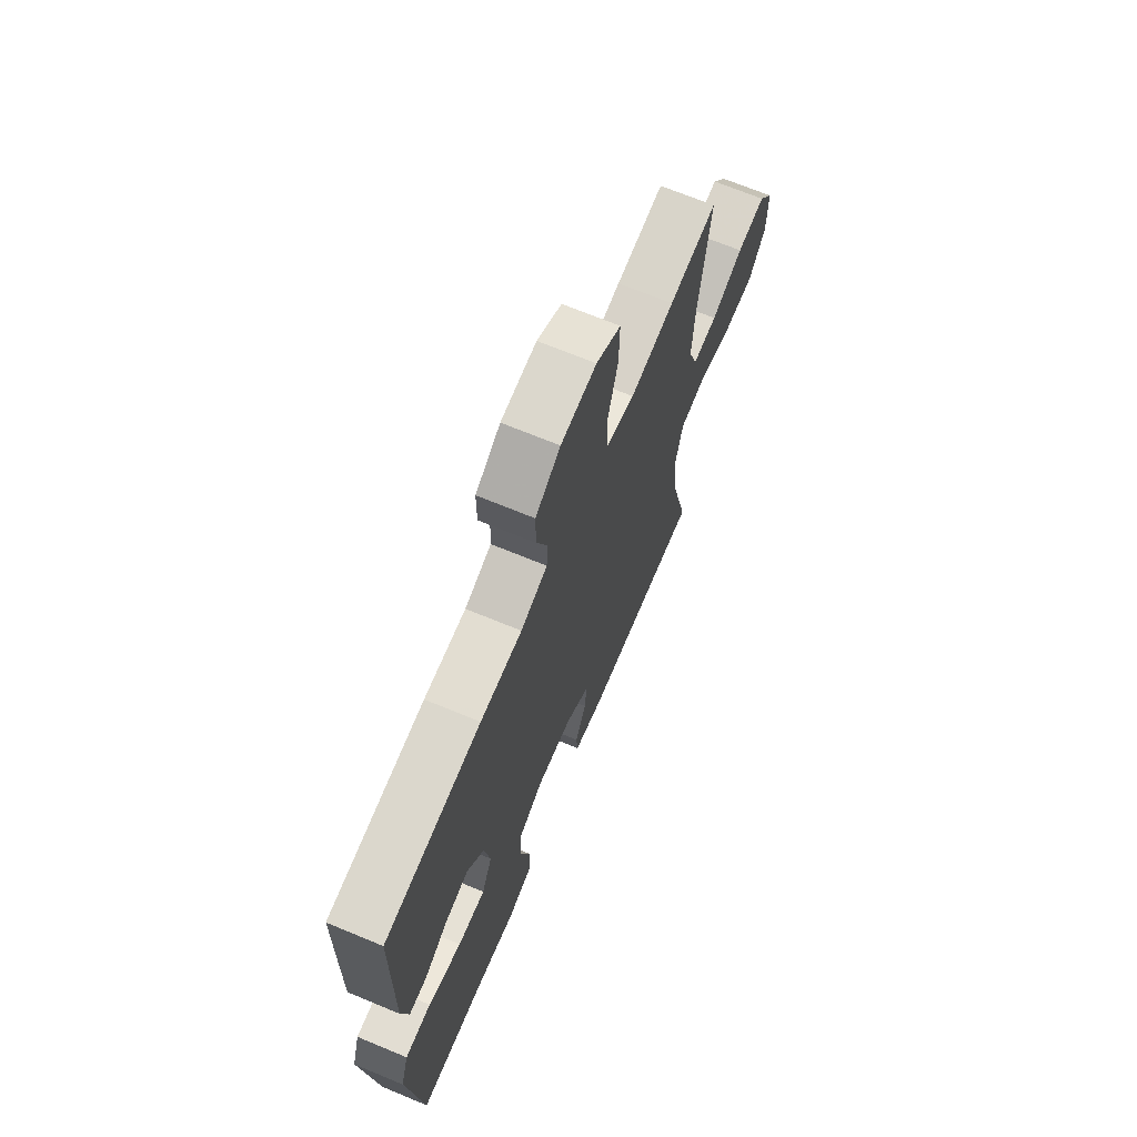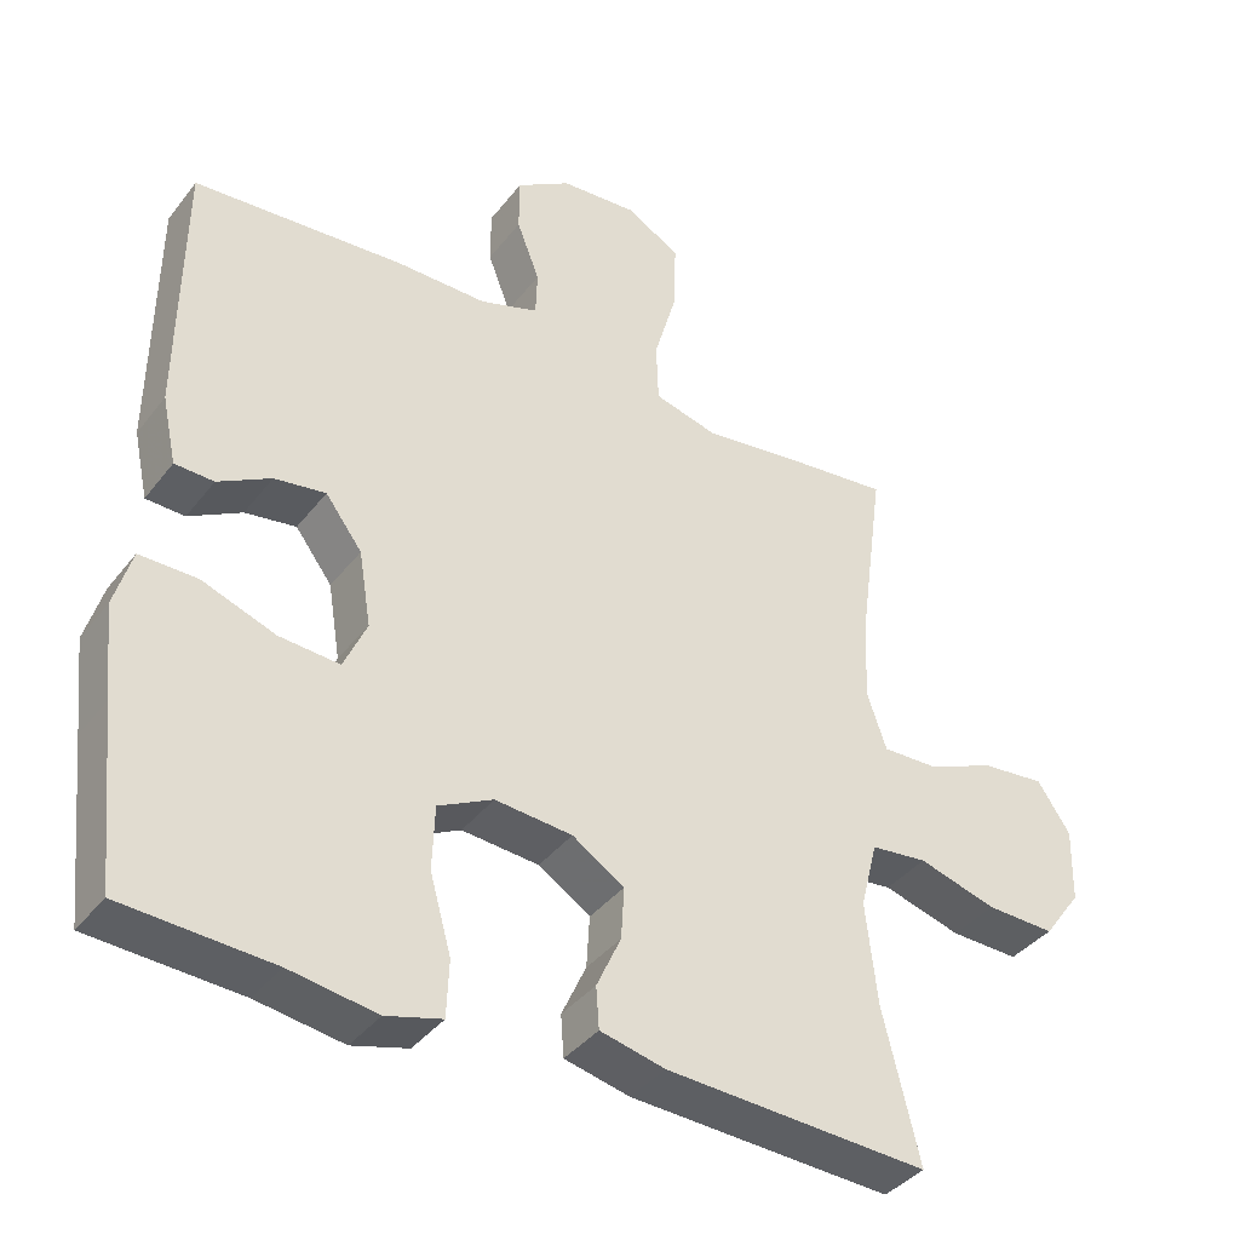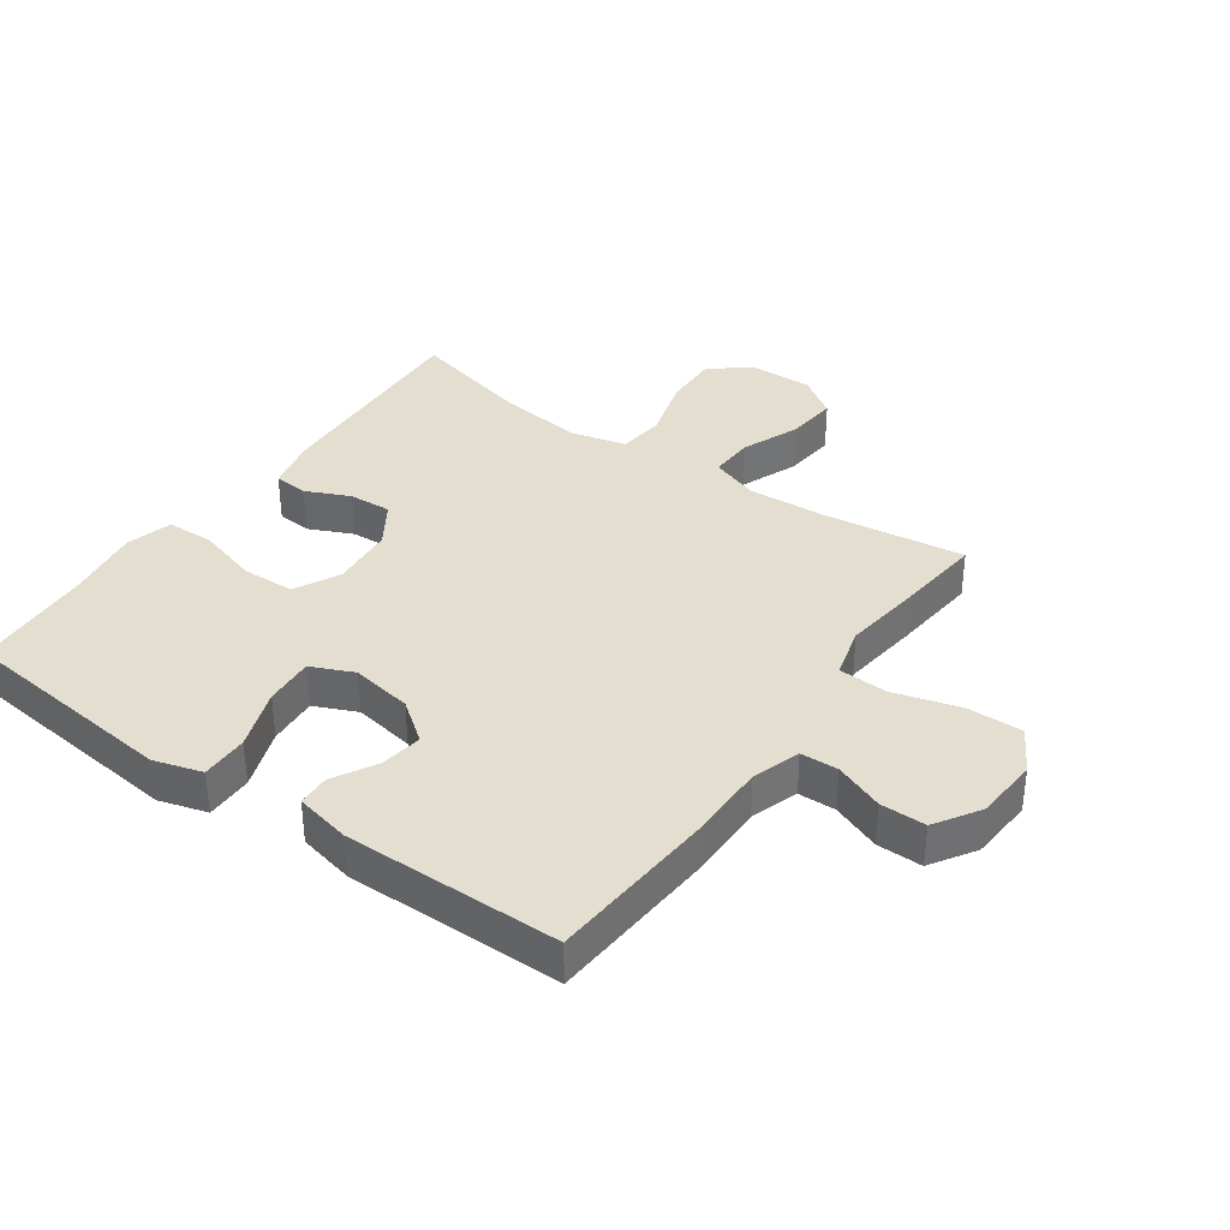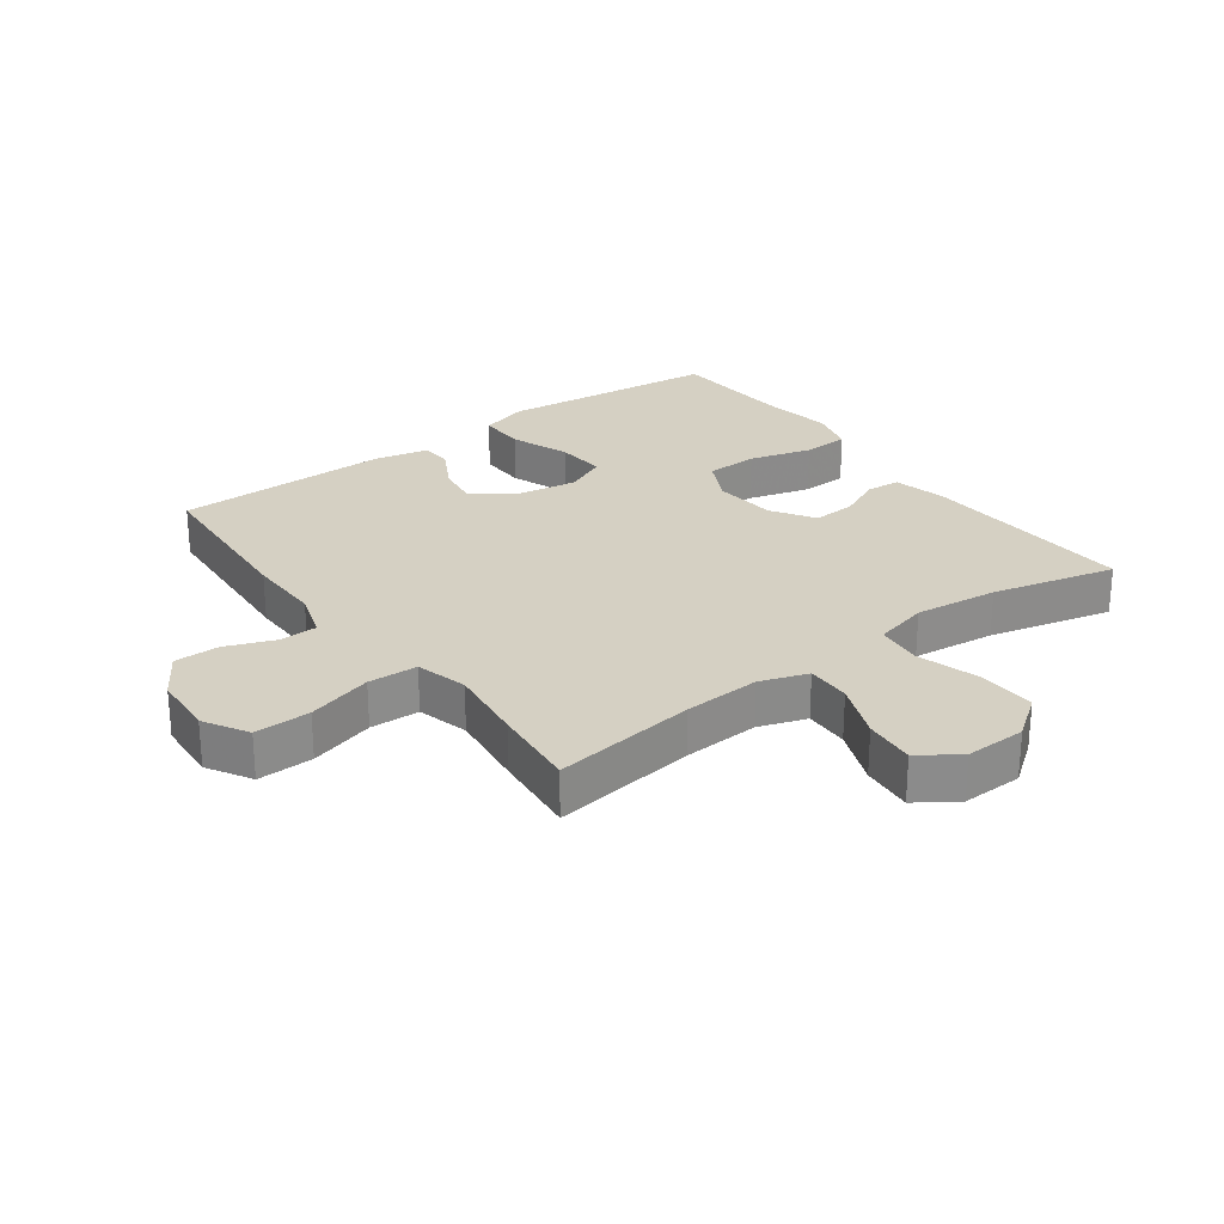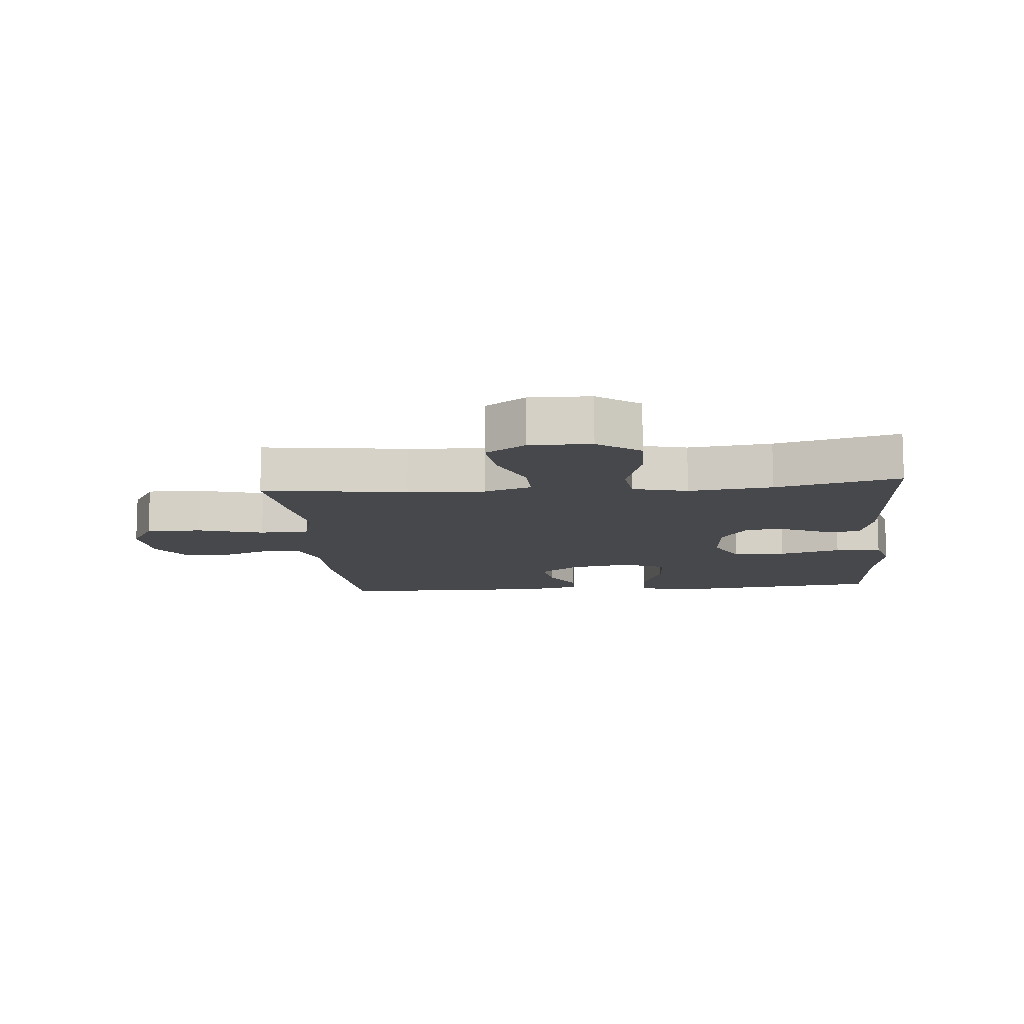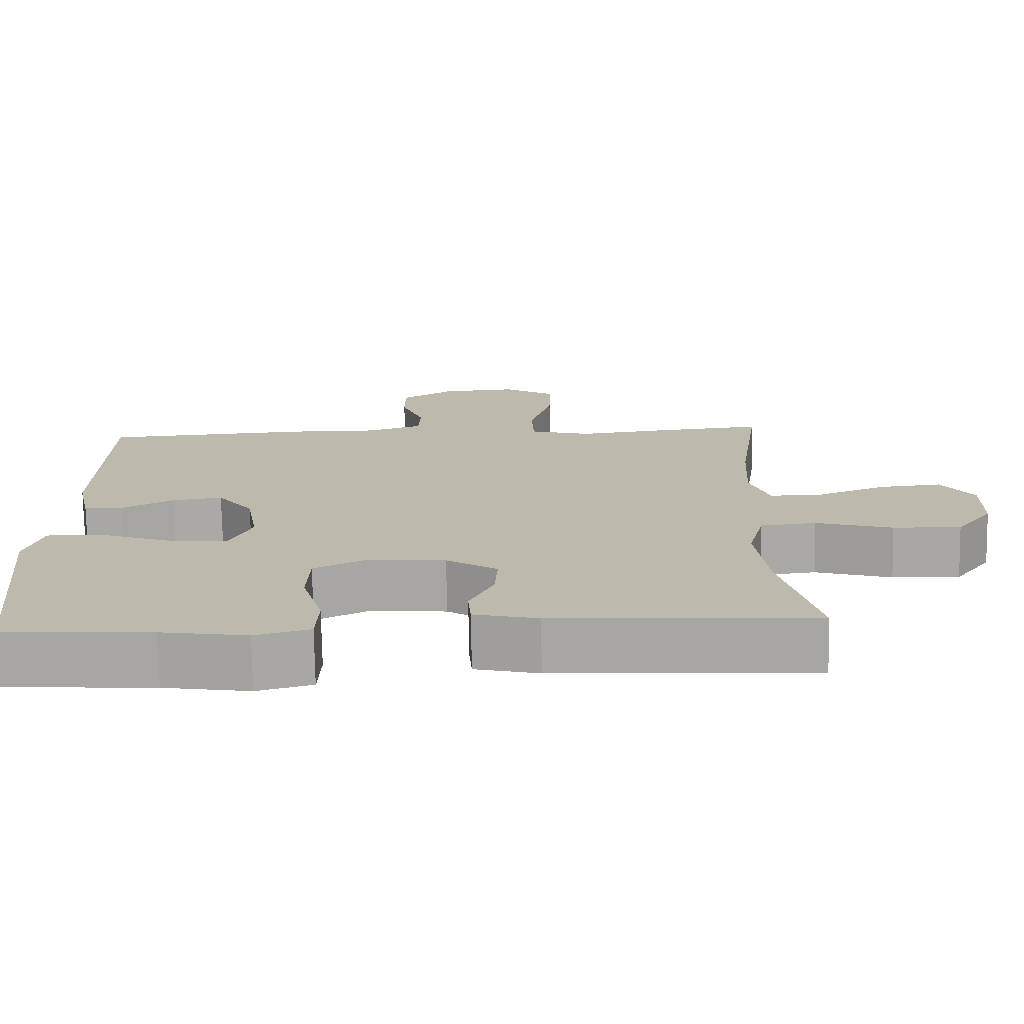
<metadata>
{"format":"obj","ext":"obj","renderer":"f3d","projection":"perspective","resolution":1024,"background":"white","views":[{"elev":69.1,"azim":-67.5,"up":"+Z"},{"elev":-38.5,"azim":-33.3,"up":"+Z"},{"elev":36.4,"azim":-54.7,"up":"+Y"},{"elev":26.3,"azim":53.6,"up":"+Y"},{"elev":-11.3,"azim":95.3,"up":"+Y"},{"elev":-74.8,"azim":1.0,"up":"+Z"}]}
</metadata>
<code>
v -0.5 0.07 0.5
v -0.225 0.07 0.519
v -0.106 0.07 0.518
v -0.03 0.07 0.543
v -0.028 0.07 0.603
v -0.058 0.07 0.681
v -0.058 0.07 0.753
v 0.013 0.07 0.798
v 0.114 0.07 0.805
v 0.184 0.07 0.764
v 0.182 0.07 0.675
v 0.152 0.07 0.571
v 0.155 0.07 0.492
v 0.237 0.07 0.47
v 0.363 0.07 0.486
v 0.5 0.07 0.5
v 0.469 0.07 0.271
v 0.462 0.07 0.149
v 0.488 0.07 0.073
v 0.559 0.07 0.075
v 0.651 0.07 0.112
v 0.733 0.07 0.12
v 0.776 0.07 0.056
v 0.774 0.07 -0.041
v 0.725 0.07 -0.108
v 0.635 0.07 -0.105
v 0.533 0.07 -0.075
v 0.459 0.07 -0.083
v 0.437 0.07 -0.17
v 0.452 0.07 -0.303
v 0.5 0.07 -0.5
v 0.155 0.07 -0.482
v 0.07 0.07 -0.462
v 0.066 0.07 -0.408
v 0.098 0.07 -0.338
v 0.102 0.07 -0.27
v 0.034 0.07 -0.226
v -0.067 0.07 -0.217
v -0.139 0.07 -0.253
v -0.142 0.07 -0.337
v -0.114 0.07 -0.436
v -0.117 0.07 -0.51
v -0.19 0.07 -0.53
v -0.304 0.07 -0.512
v -0.5 0.07 -0.5
v -0.524 0.07 -0.271
v -0.537 0.07 -0.15
v -0.514 0.07 -0.073
v -0.439 0.07 -0.074
v -0.343 0.07 -0.109
v -0.264 0.07 -0.115
v -0.234 0.07 -0.048
v -0.25 0.07 0.05
v -0.298 0.07 0.114
v -0.365 0.07 0.104
v -0.434 0.07 0.066
v -0.485 0.07 0.068
v -0.504 0.07 0.156
v -0.5 0 0.5
v -0.225 0 0.519
v -0.106 0 0.518
v -0.03 0 0.543
v -0.028 0 0.603
v -0.058 0 0.681
v -0.058 0 0.753
v 0.013 0 0.798
v 0.114 0 0.805
v 0.184 0 0.764
v 0.182 0 0.675
v 0.152 0 0.571
v 0.155 0 0.492
v 0.237 0 0.47
v 0.363 0 0.486
v 0.5 0 0.5
v 0.469 0 0.271
v 0.462 0 0.149
v 0.488 0 0.073
v 0.559 0 0.075
v 0.651 0 0.112
v 0.733 0 0.12
v 0.776 0 0.056
v 0.774 0 -0.041
v 0.725 0 -0.108
v 0.635 0 -0.105
v 0.533 0 -0.075
v 0.459 0 -0.083
v 0.437 0 -0.17
v 0.452 0 -0.303
v 0.5 0 -0.5
v 0.155 0 -0.482
v 0.07 0 -0.462
v 0.066 0 -0.408
v 0.098 0 -0.338
v 0.102 0 -0.27
v 0.034 0 -0.226
v -0.067 0 -0.217
v -0.139 0 -0.253
v -0.142 0 -0.337
v -0.114 0 -0.436
v -0.117 0 -0.51
v -0.19 0 -0.53
v -0.304 0 -0.512
v -0.5 0 -0.5
v -0.524 0 -0.271
v -0.537 0 -0.15
v -0.514 0 -0.073
v -0.439 0 -0.074
v -0.343 0 -0.109
v -0.264 0 -0.115
v -0.234 0 -0.048
v -0.25 0 0.05
v -0.298 0 0.114
v -0.365 0 0.104
v -0.434 0 0.066
v -0.485 0 0.068
v -0.504 0 0.156
f 55 56 57 58
f 54 55 58 1
f 53 54 1 2
f 52 53 2 3
f 47 48 49 50
f 46 47 50 51
f 44 45 46 51
f 43 44 51 52
f 40 41 42 43
f 39 40 43 52
f 32 33 34 35
f 30 31 32 35
f 29 30 35 36
f 28 29 36 37
f 24 25 26 27
f 24 27 28
f 23 24 28
f 20 21 22 23
f 19 20 23 28
f 18 19 28 37
f 14 15 16 17
f 13 14 17 18
f 9 10 11 12
f 9 12 13
f 8 9 13
f 5 6 7 8
f 4 5 8 13
f 38 39 52 3
f 13 18 37 38
f 3 4 13 38
f 116 115 114 113
f 59 116 113 112
f 60 59 112 111
f 61 60 111 110
f 108 107 106 105
f 109 108 105 104
f 109 104 103 102
f 110 109 102 101
f 101 100 99 98
f 110 101 98 97
f 93 92 91 90
f 93 90 89 88
f 94 93 88 87
f 95 94 87 86
f 85 84 83 82
f 86 85 82
f 86 82 81
f 81 80 79 78
f 86 81 78 77
f 95 86 77 76
f 75 74 73 72
f 76 75 72 71
f 70 69 68 67
f 71 70 67
f 71 67 66
f 66 65 64 63
f 71 66 63 62
f 61 110 97 96
f 96 95 76 71
f 96 71 62 61
f 1 59 60 2
f 2 60 61 3
f 3 61 62 4
f 4 62 63 5
f 5 63 64 6
f 6 64 65 7
f 7 65 66 8
f 8 66 67 9
f 9 67 68 10
f 10 68 69 11
f 11 69 70 12
f 12 70 71 13
f 13 71 72 14
f 14 72 73 15
f 15 73 74 16
f 16 74 75 17
f 17 75 76 18
f 18 76 77 19
f 19 77 78 20
f 20 78 79 21
f 21 79 80 22
f 22 80 81 23
f 23 81 82 24
f 24 82 83 25
f 25 83 84 26
f 26 84 85 27
f 27 85 86 28
f 28 86 87 29
f 29 87 88 30
f 30 88 89 31
f 31 89 90 32
f 32 90 91 33
f 33 91 92 34
f 34 92 93 35
f 35 93 94 36
f 36 94 95 37
f 37 95 96 38
f 38 96 97 39
f 39 97 98 40
f 40 98 99 41
f 41 99 100 42
f 42 100 101 43
f 43 101 102 44
f 44 102 103 45
f 45 103 104 46
f 46 104 105 47
f 47 105 106 48
f 48 106 107 49
f 49 107 108 50
f 50 108 109 51
f 51 109 110 52
f 52 110 111 53
f 53 111 112 54
f 54 112 113 55
f 55 113 114 56
f 56 114 115 57
f 57 115 116 58
f 58 116 59 1

</code>
